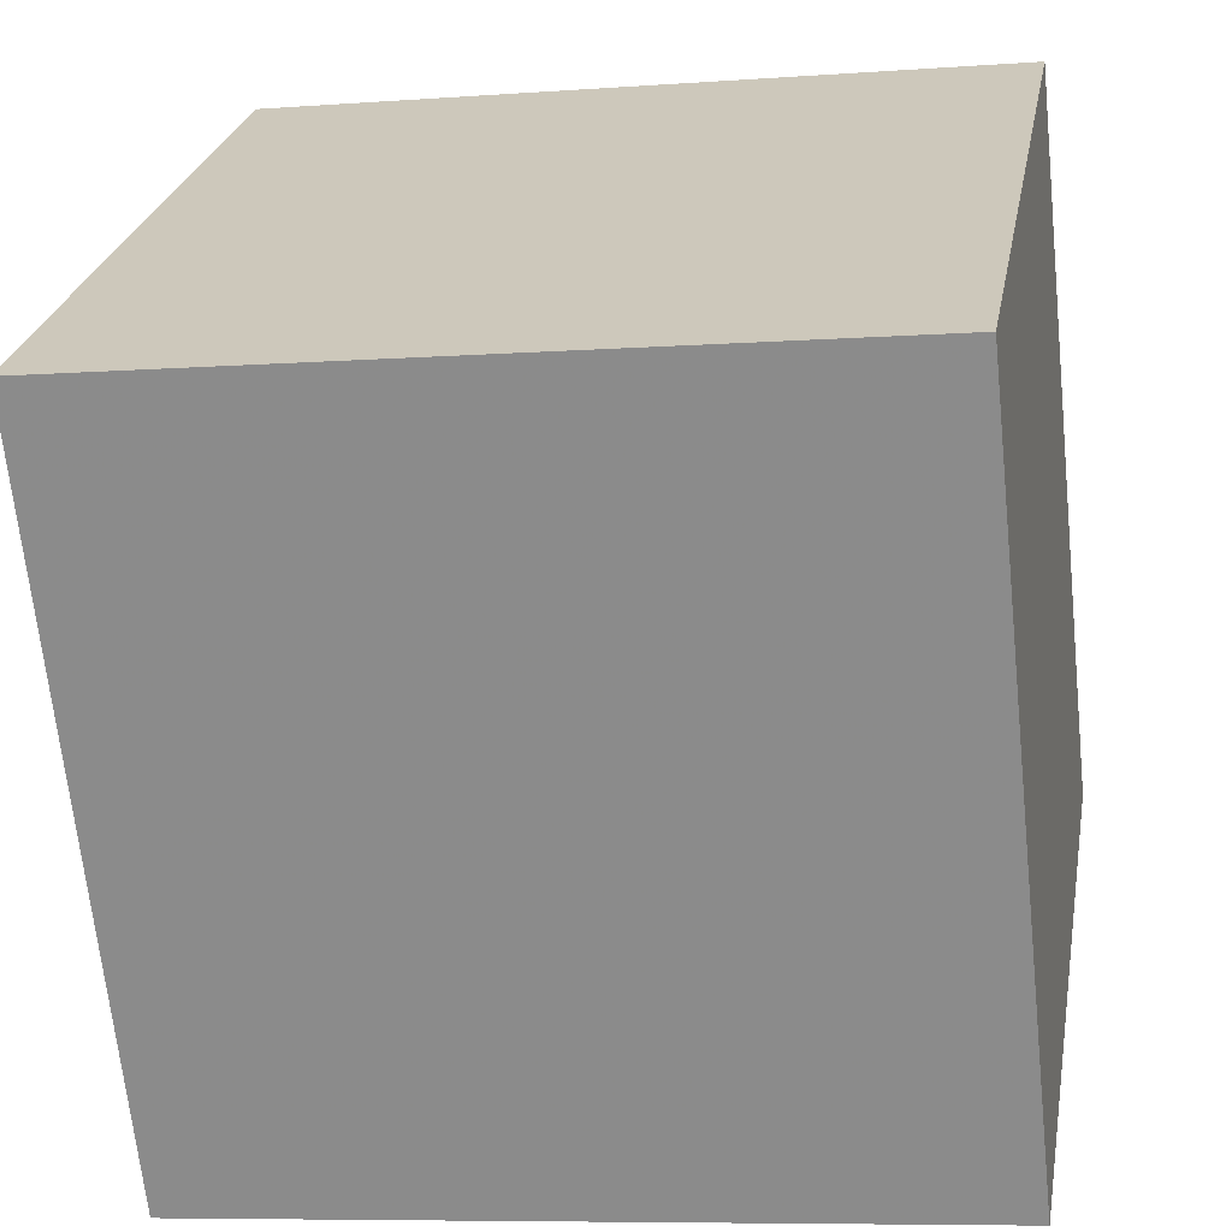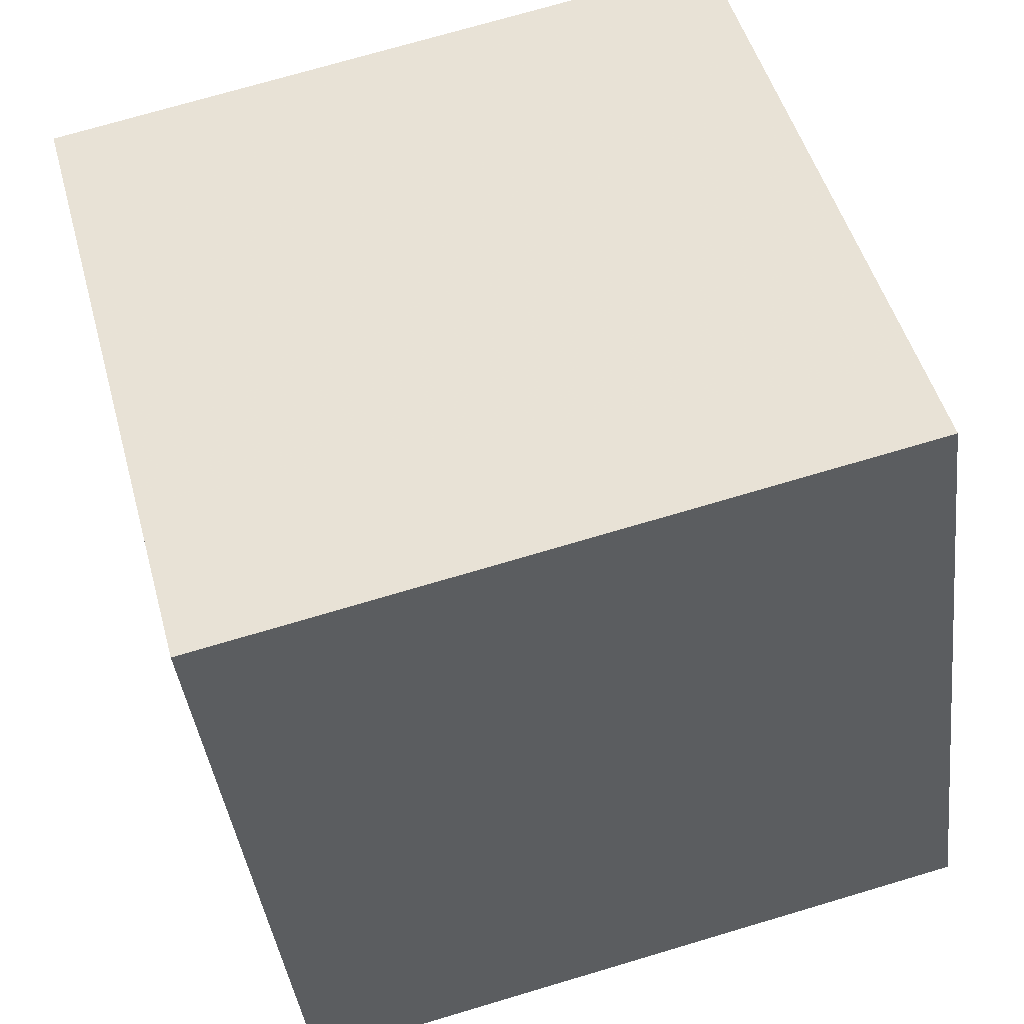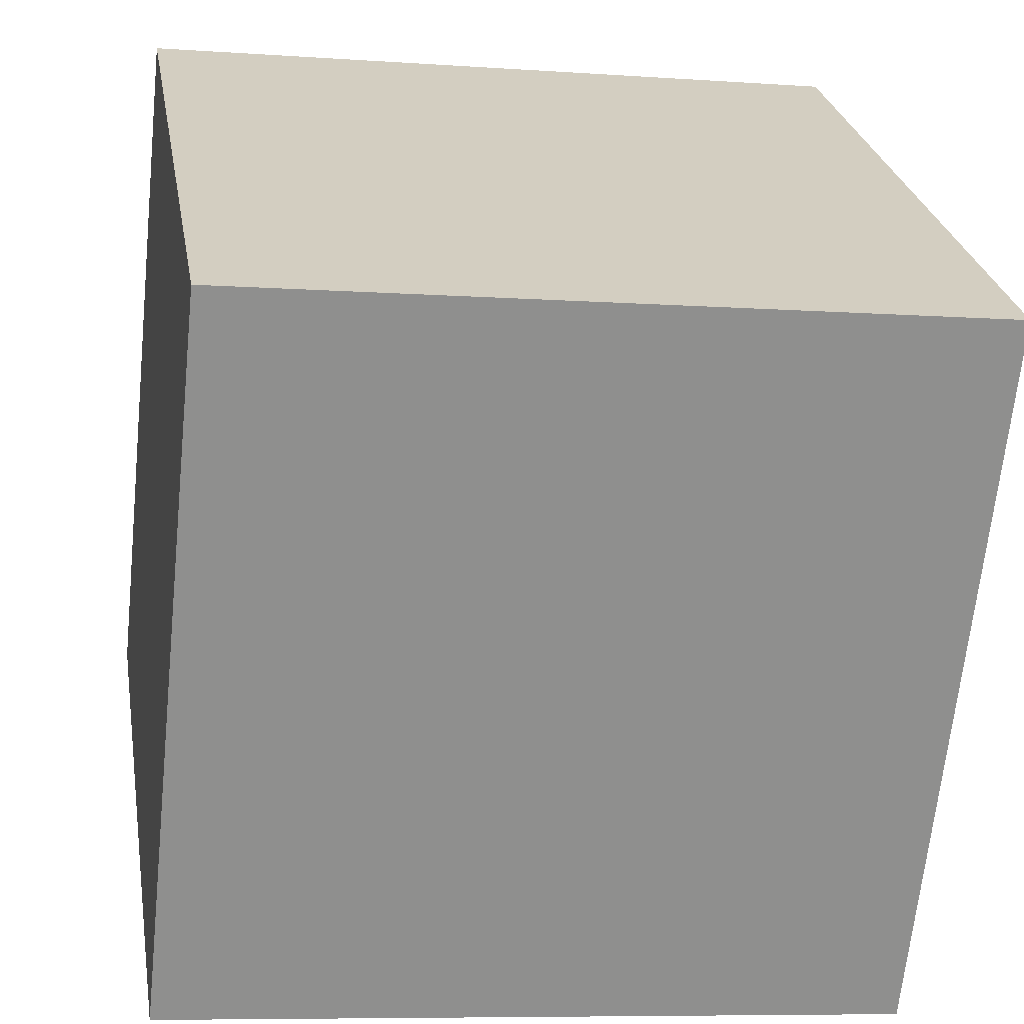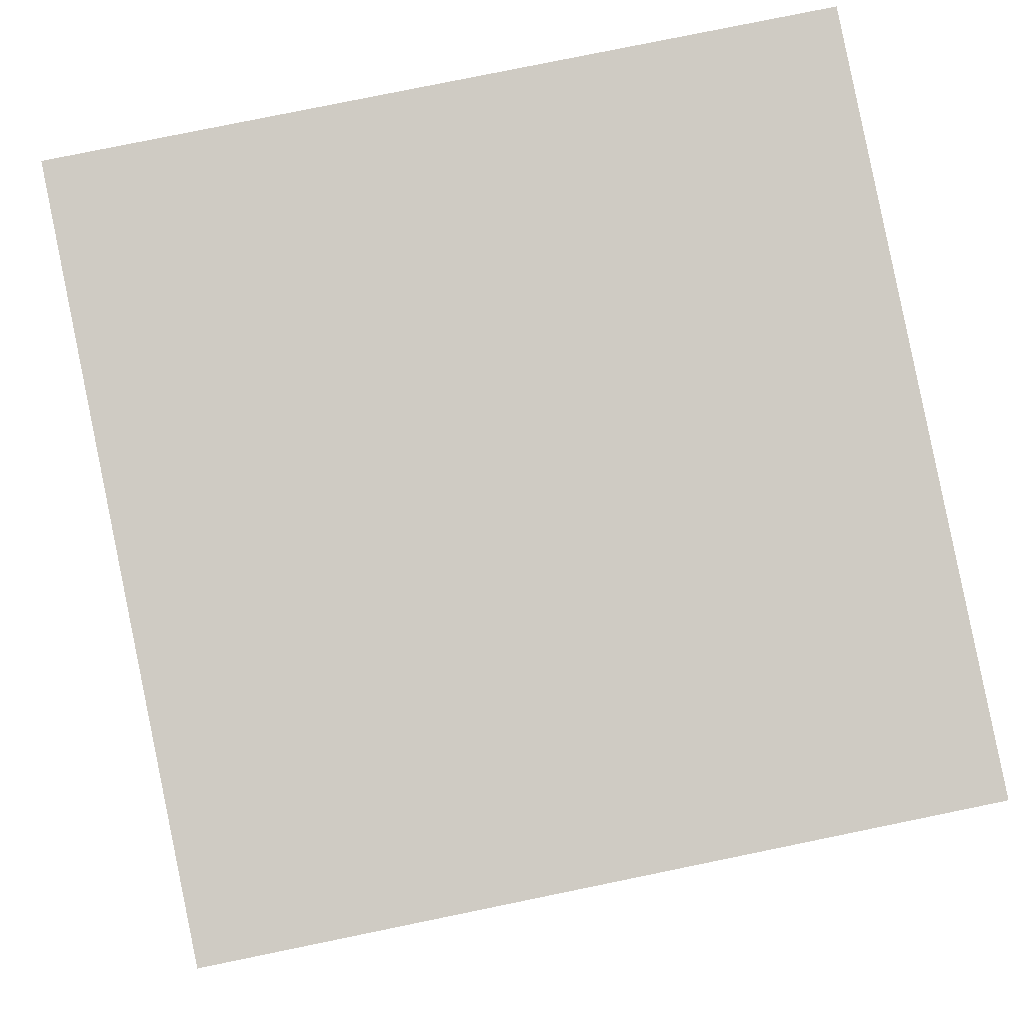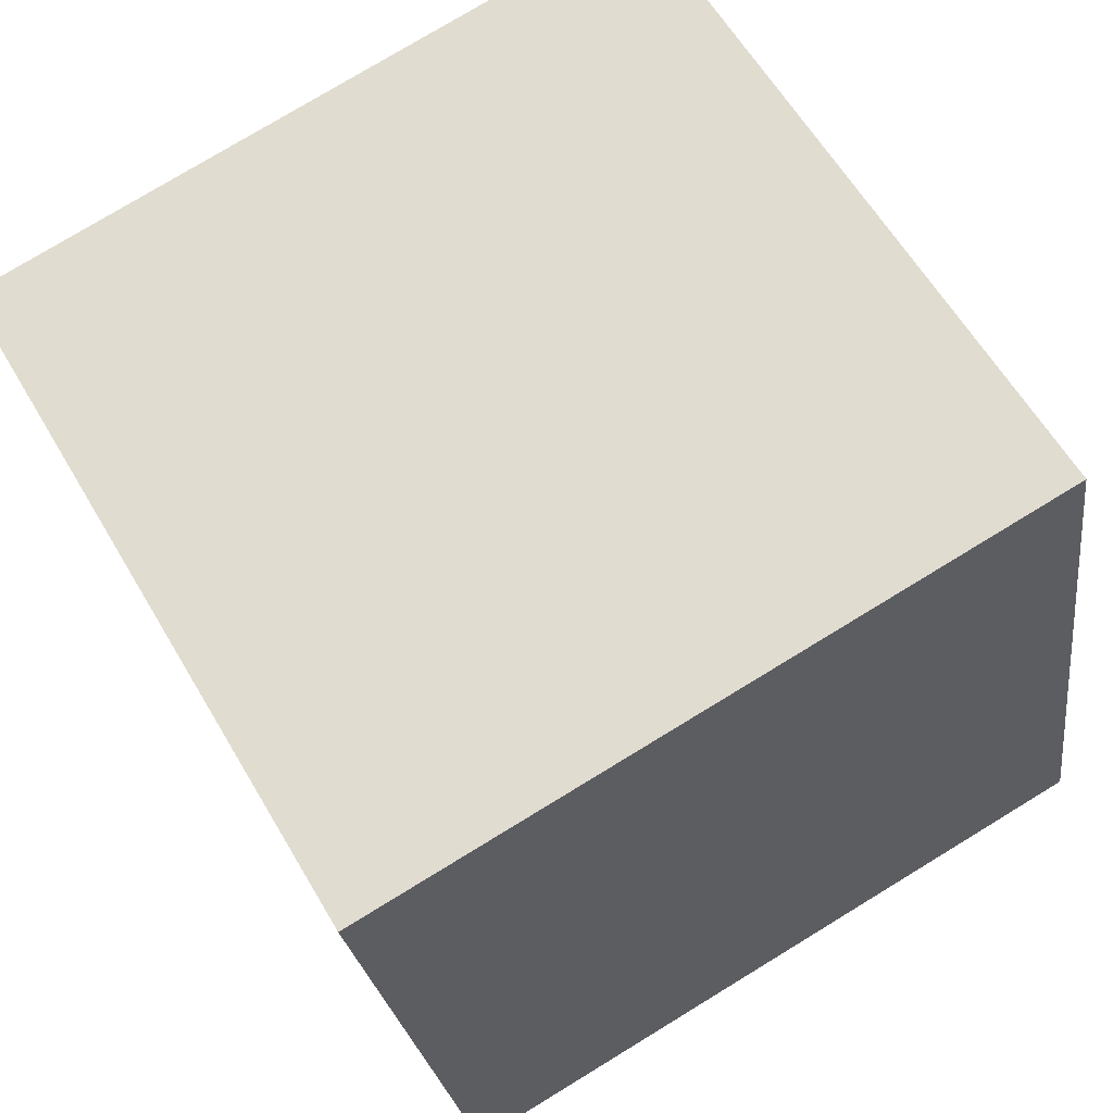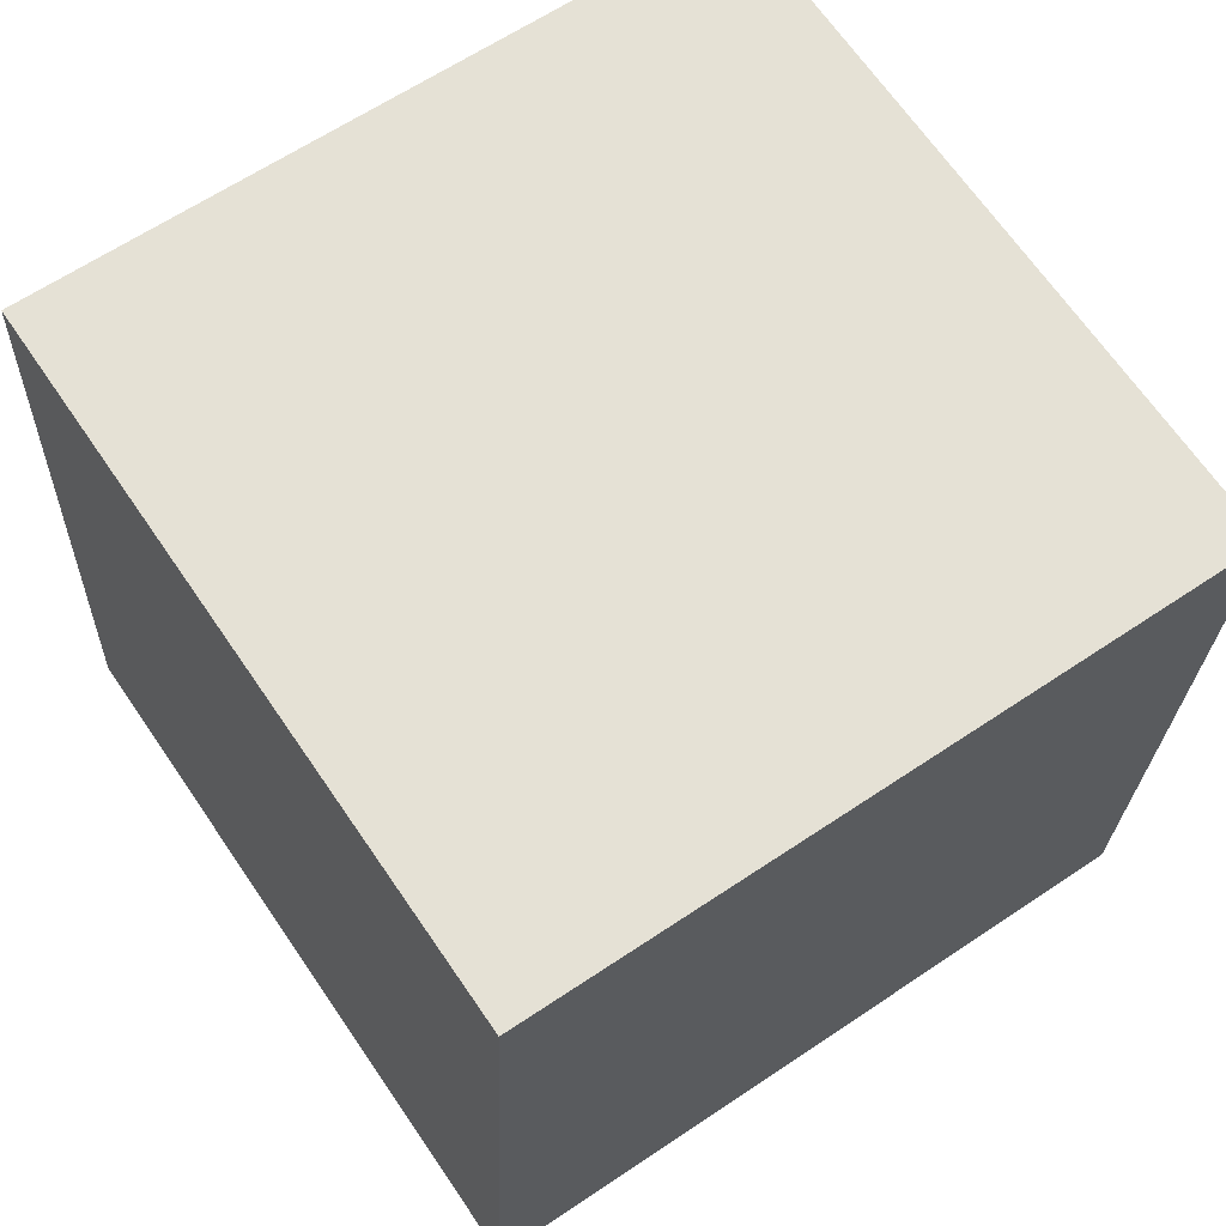
<metadata>
{"format":"obj","ext":"obj","renderer":"f3d","projection":"perspective","resolution":1024,"background":"white","views":[{"elev":24.1,"azim":-85.9,"up":"+Y"},{"elev":54.2,"azim":-15.3,"up":"+Z"},{"elev":25.5,"azim":75.6,"up":"+Y"},{"elev":79.6,"azim":163.0,"up":"+Y"},{"elev":67.2,"azim":-30.6,"up":"+Z"},{"elev":73.4,"azim":55.8,"up":"+Z"}]}
</metadata>
<code>
v -3.97 -6.141 -10.84
v -4.909 -5.101 -0.9394
v -3.921 3.805 -11.88
v -4.86 4.844 -1.979
v 5.985 -6.092 -9.903
v 5.047 -5.052 -0.00133
v 6.034 3.854 -10.94
v 5.096 4.893 -1.041
f 2 4 1
f 5 2 1
f 1 4 3
f 3 5 1
f 2 8 4
f 6 2 5
f 6 8 2
f 4 8 3
f 7 5 3
f 3 8 7
f 7 6 5
f 8 6 7

</code>
